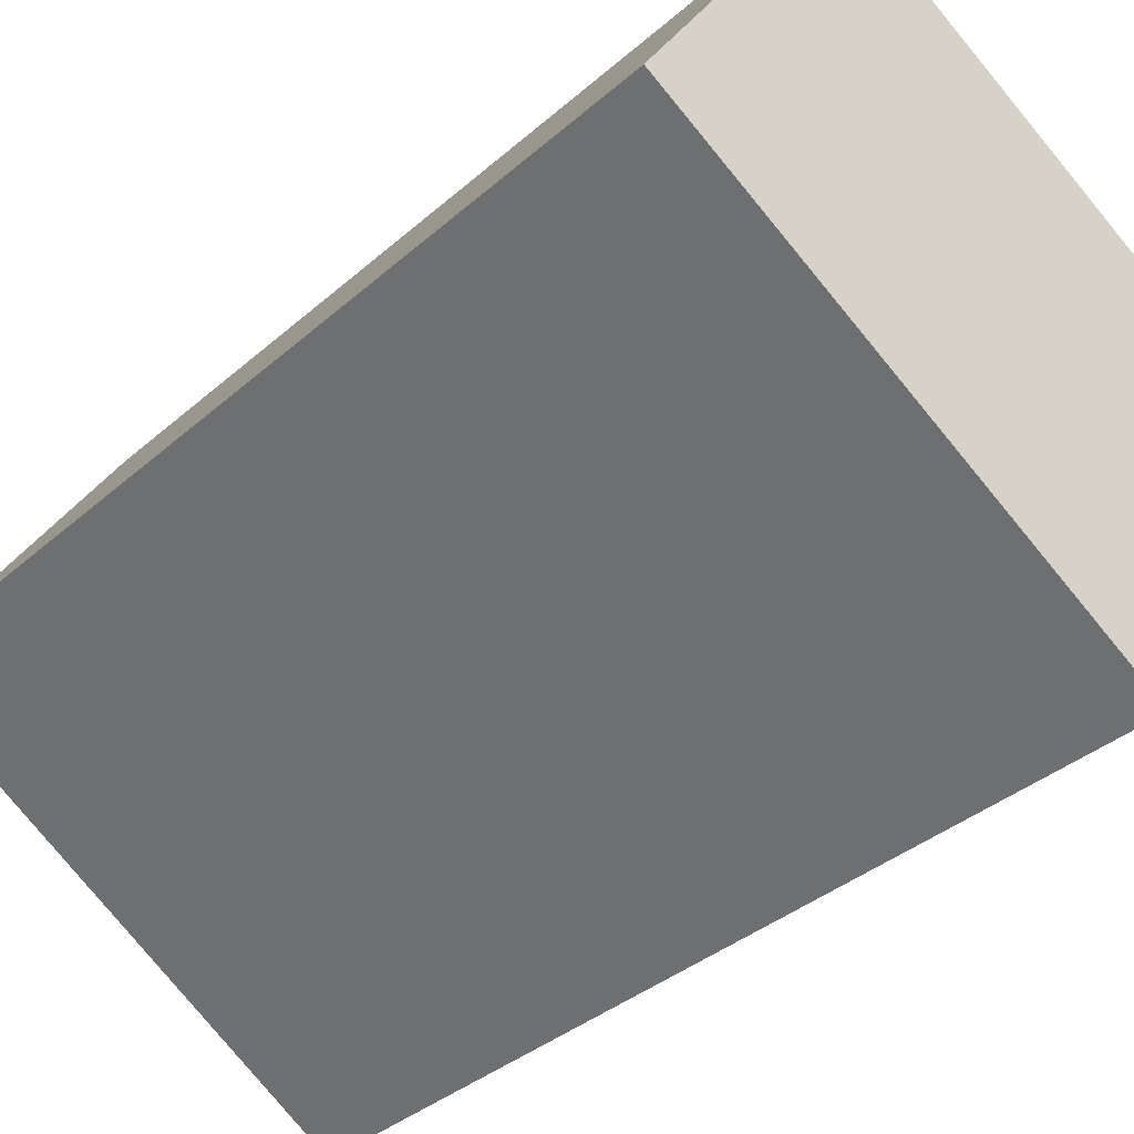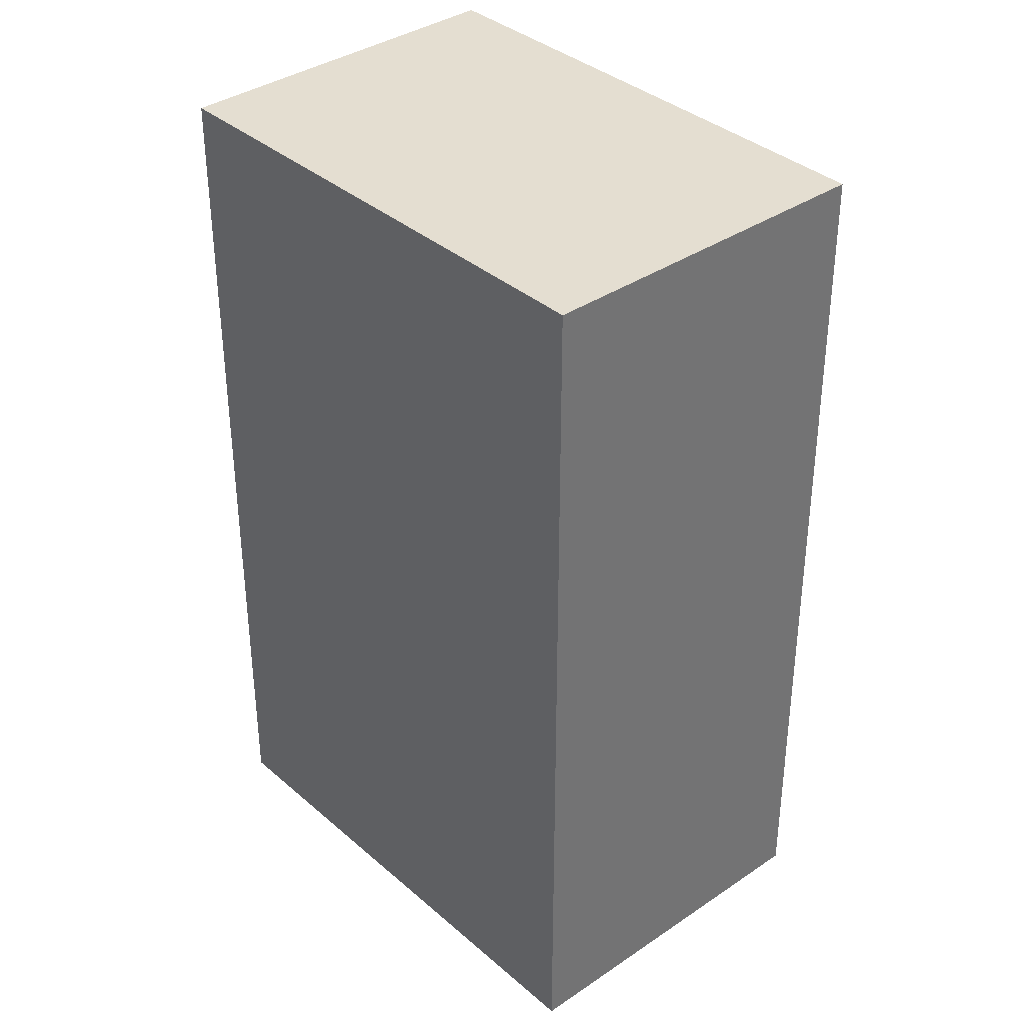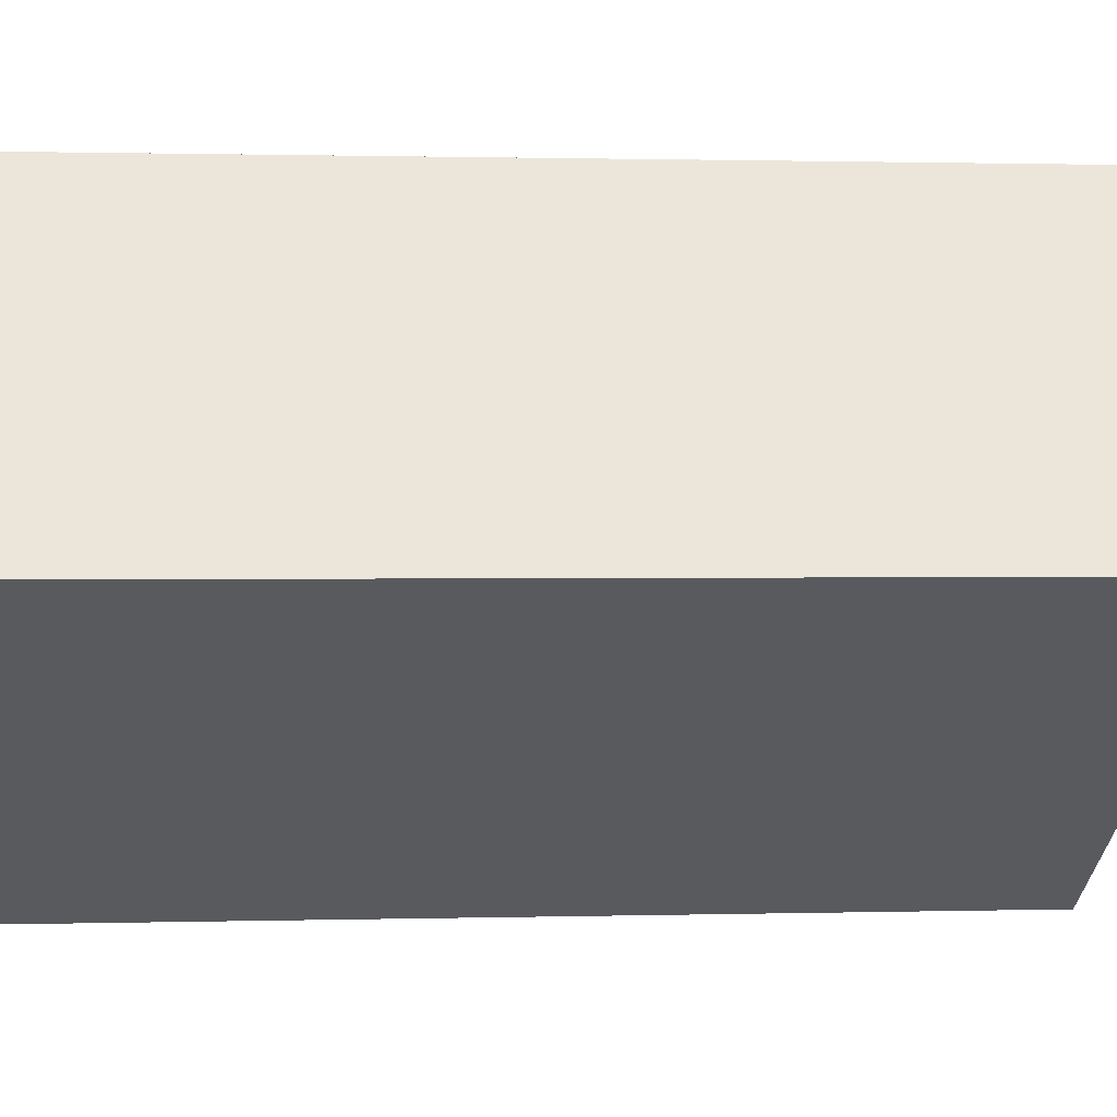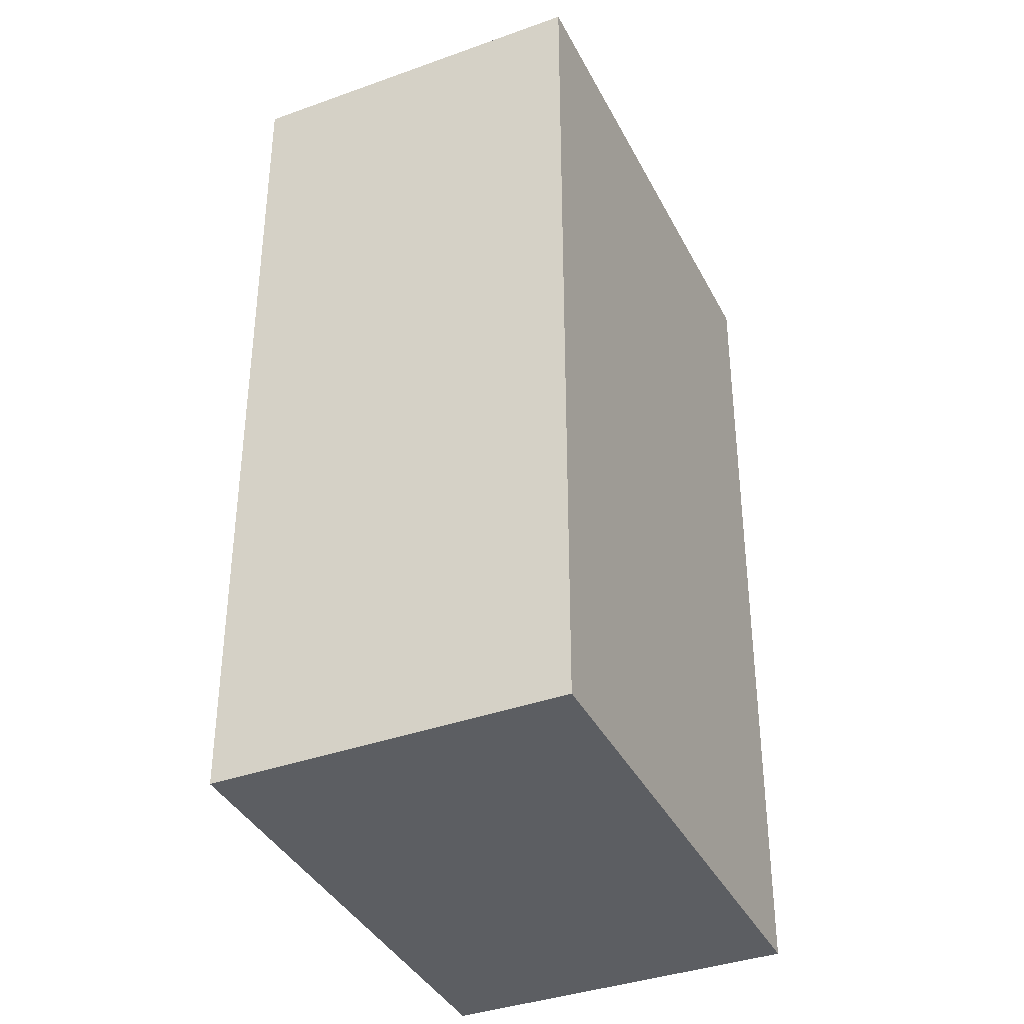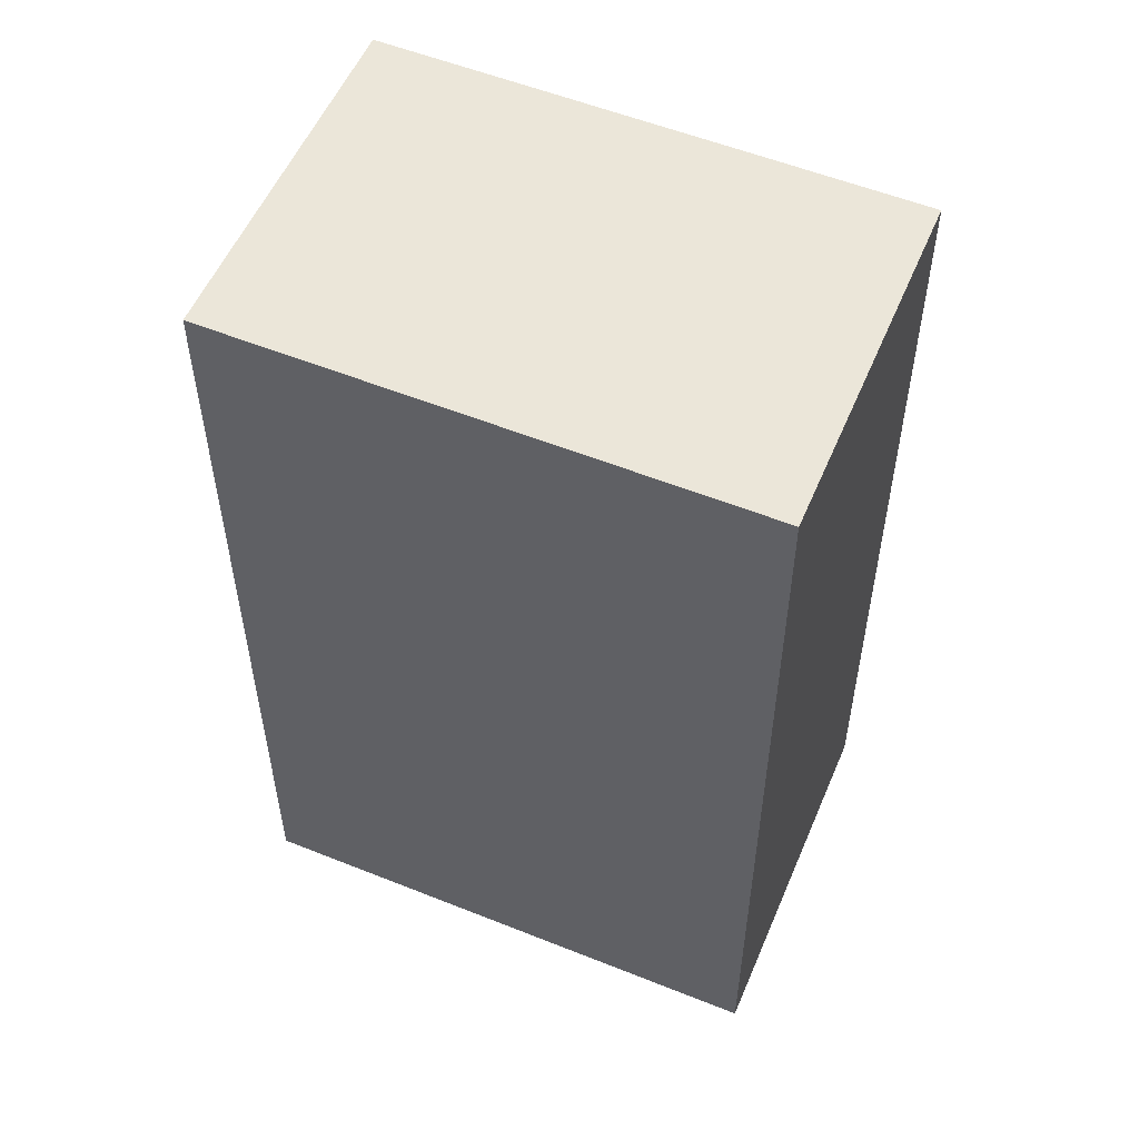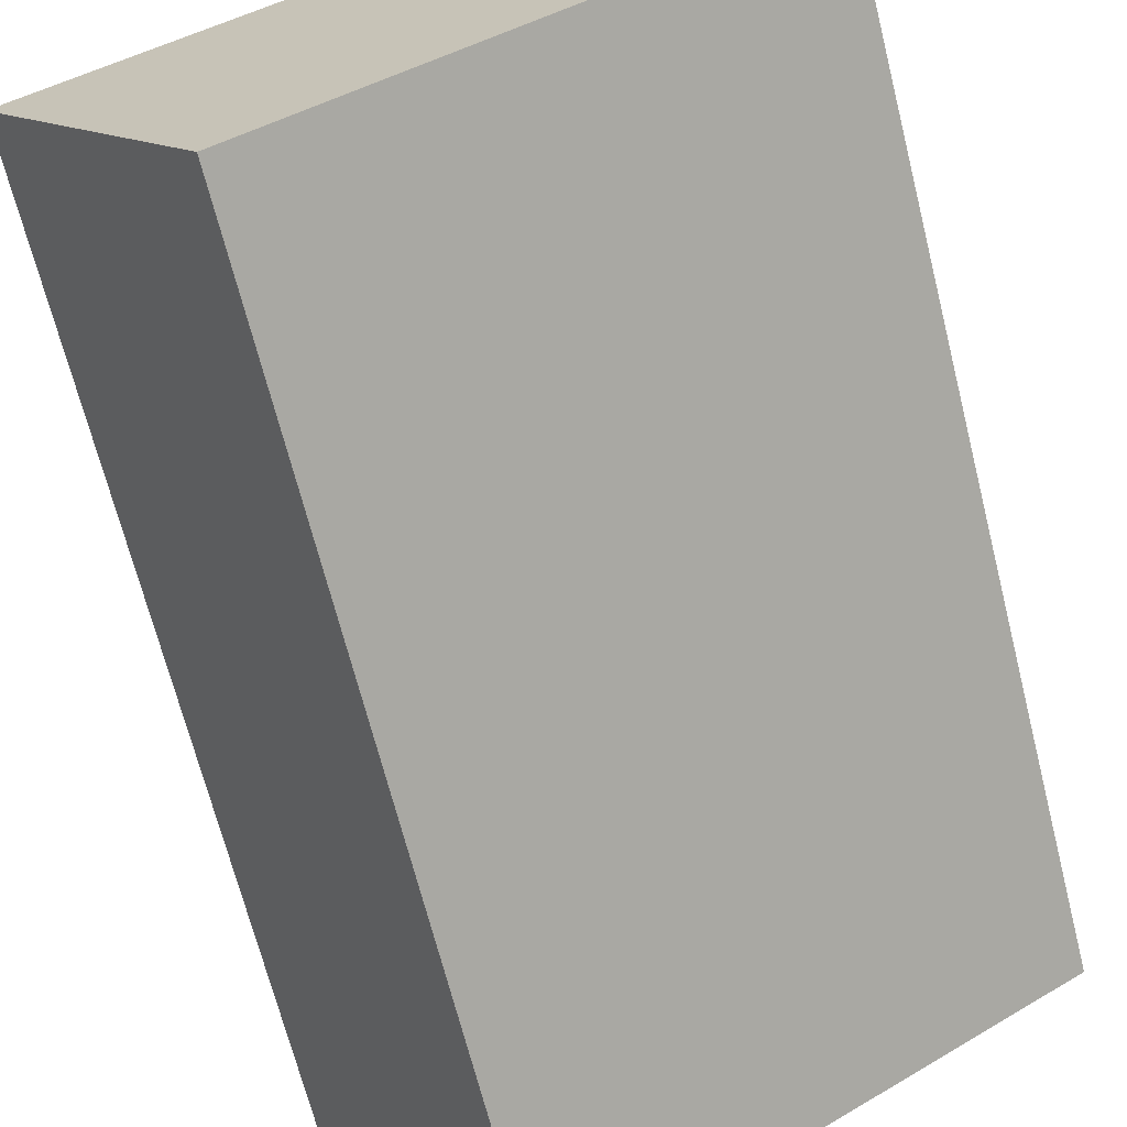
<metadata>
{"format":"obj","ext":"obj","renderer":"f3d","projection":"perspective","resolution":1024,"background":"white","views":[{"elev":-35.6,"azim":-40.9,"up":"+Z"},{"elev":36.4,"azim":-99.1,"up":"+Y"},{"elev":1.0,"azim":-96.1,"up":"+Z"},{"elev":-37.9,"azim":-32.9,"up":"+Y"},{"elev":55.2,"azim":55.5,"up":"+Y"},{"elev":-68.0,"azim":-165.9,"up":"+Z"}]}
</metadata>
<code>
v  0 9.746 5.968e-16
v  6.359 9.746 -0.929
v  4.927 9.746 -3.151
v  7.058 9.746 0.156
v  2.104 9.746 3.317
v  7.058 -9.552e-18 0.156
v  4.927 1.929e-16 -3.151
v  6.359 5.688e-17 -0.929
v  0 0 0
v  2.104 -2.031e-16 3.317
g defaultobject
f 1 2 3
f 2 1 4
f 4 1 5
f 6 2 4
f 2 6 3
f 3 6 7
f 7 6 8
f 7 1 3
f 1 7 9
f 9 5 1
f 5 9 10
f 10 4 5
f 4 10 6
f 8 9 7
f 9 8 6
f 9 6 10

</code>
